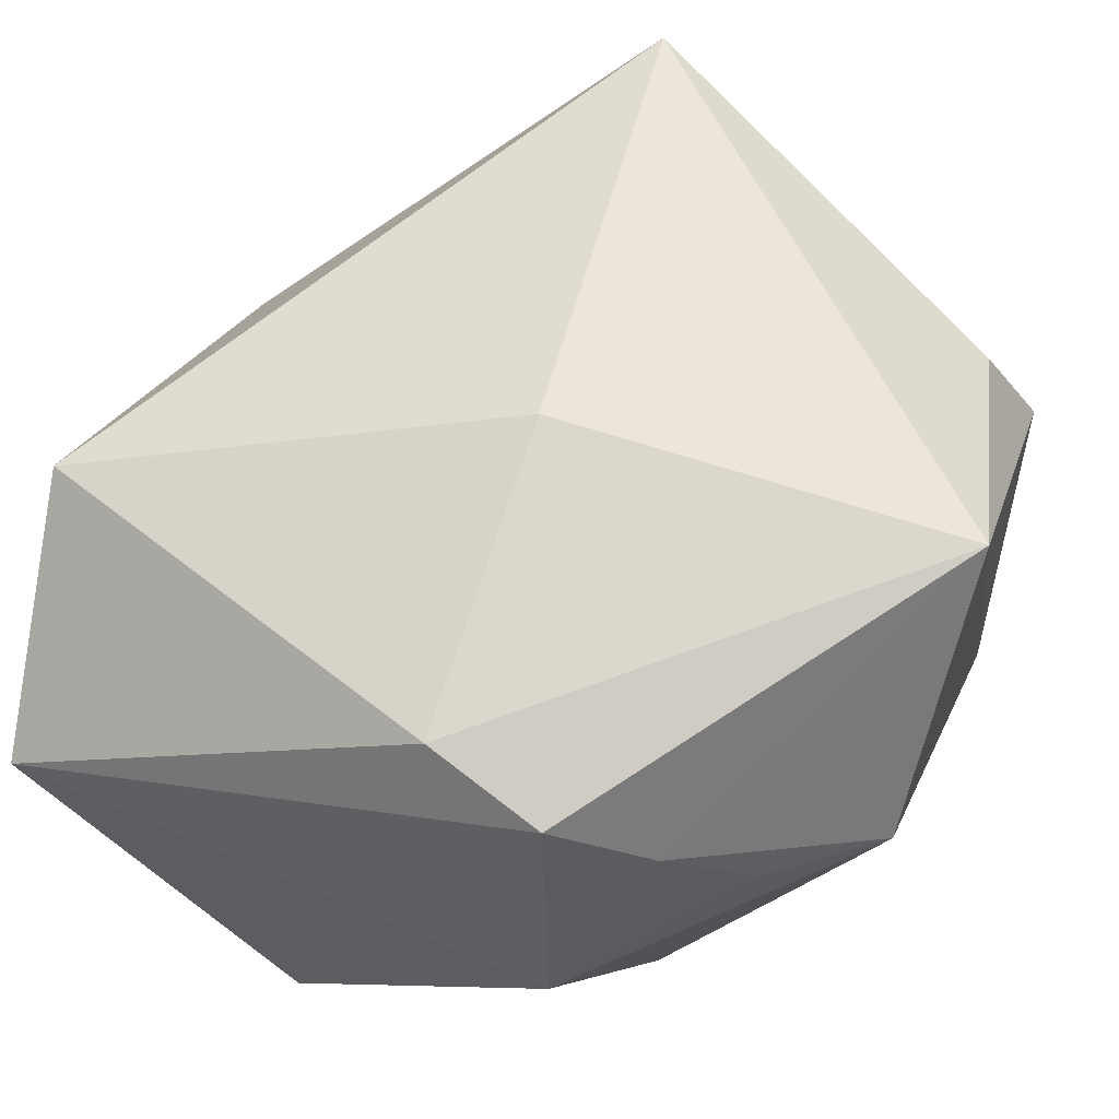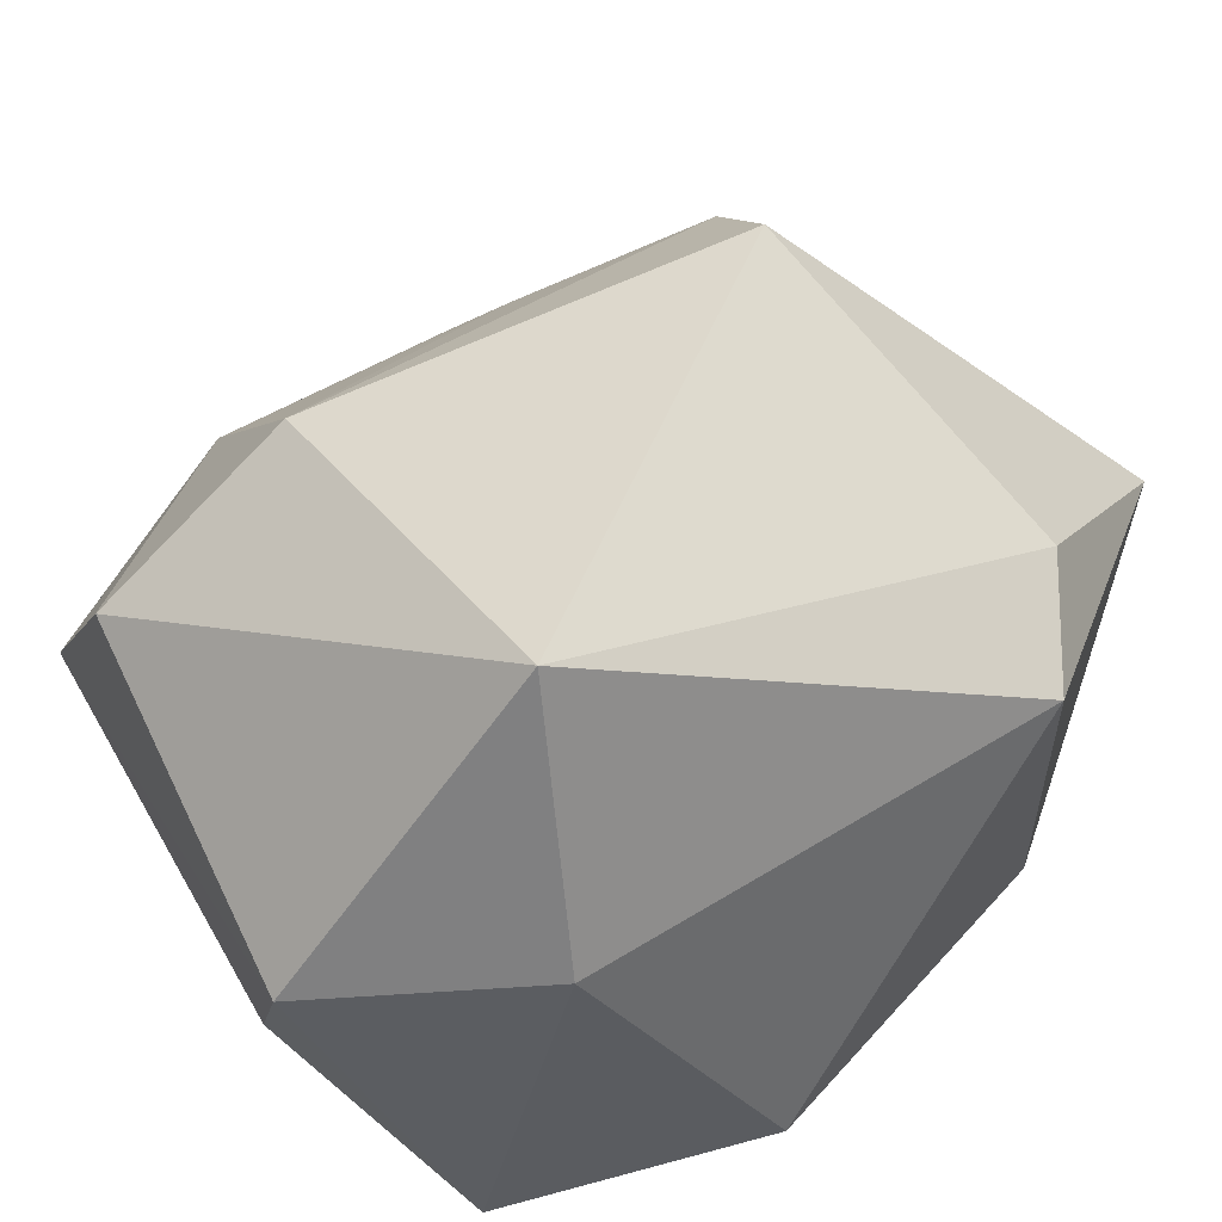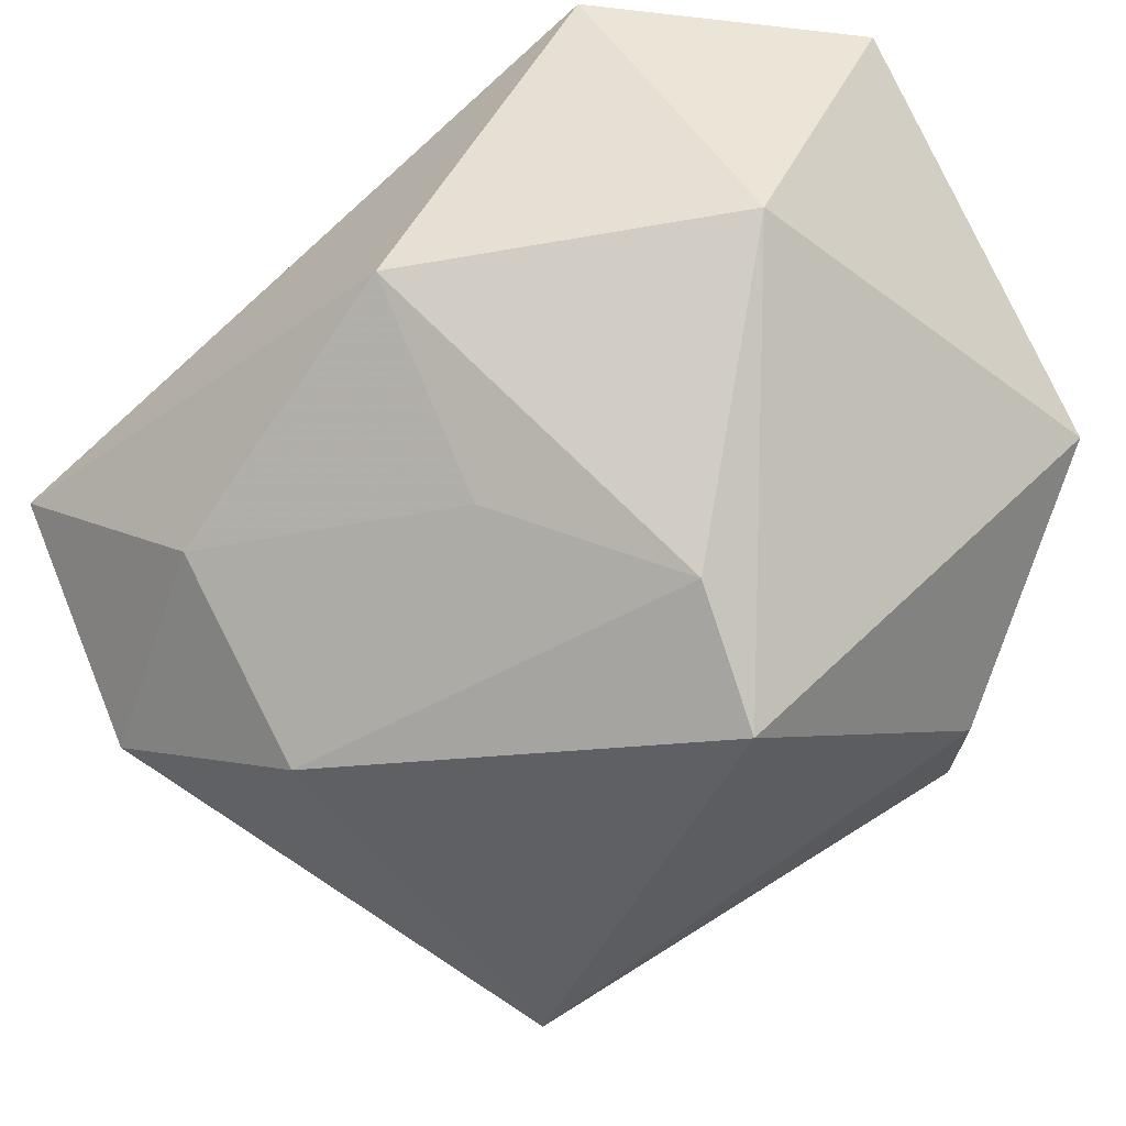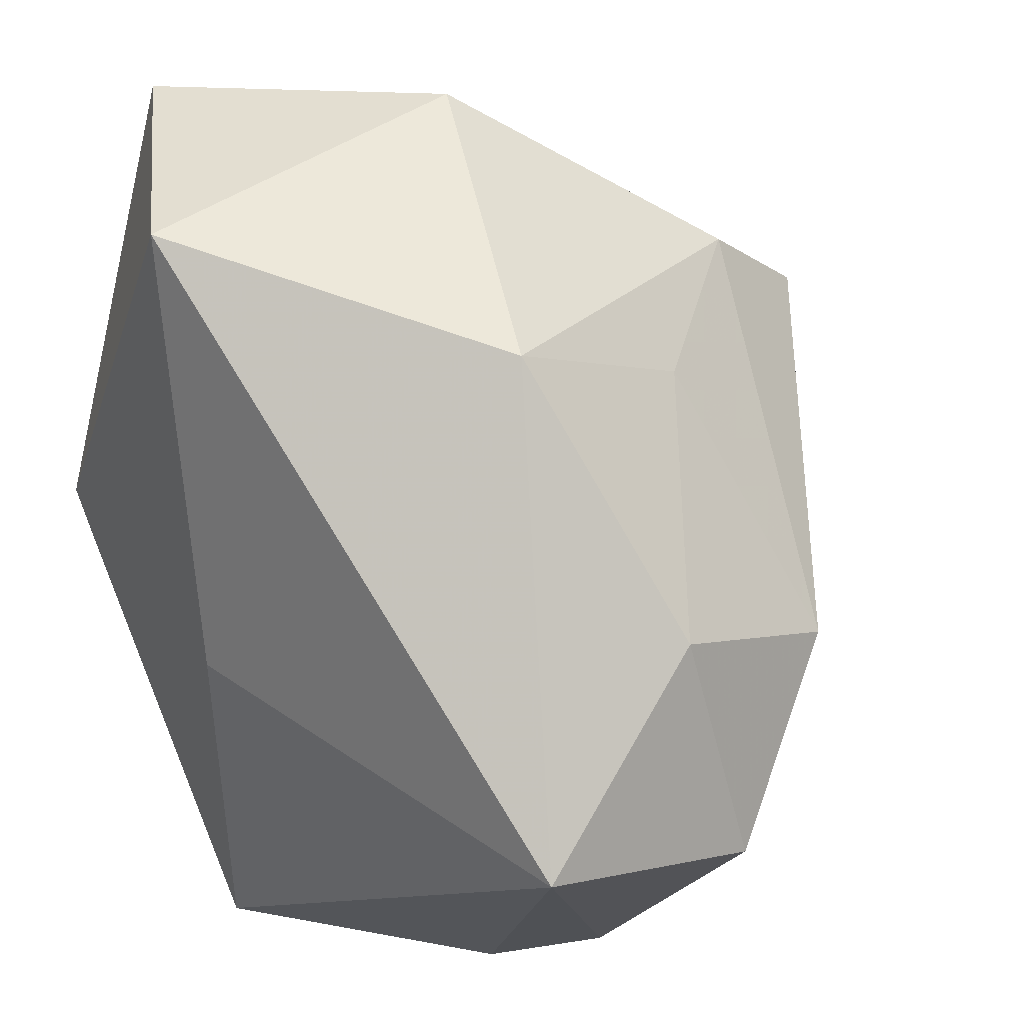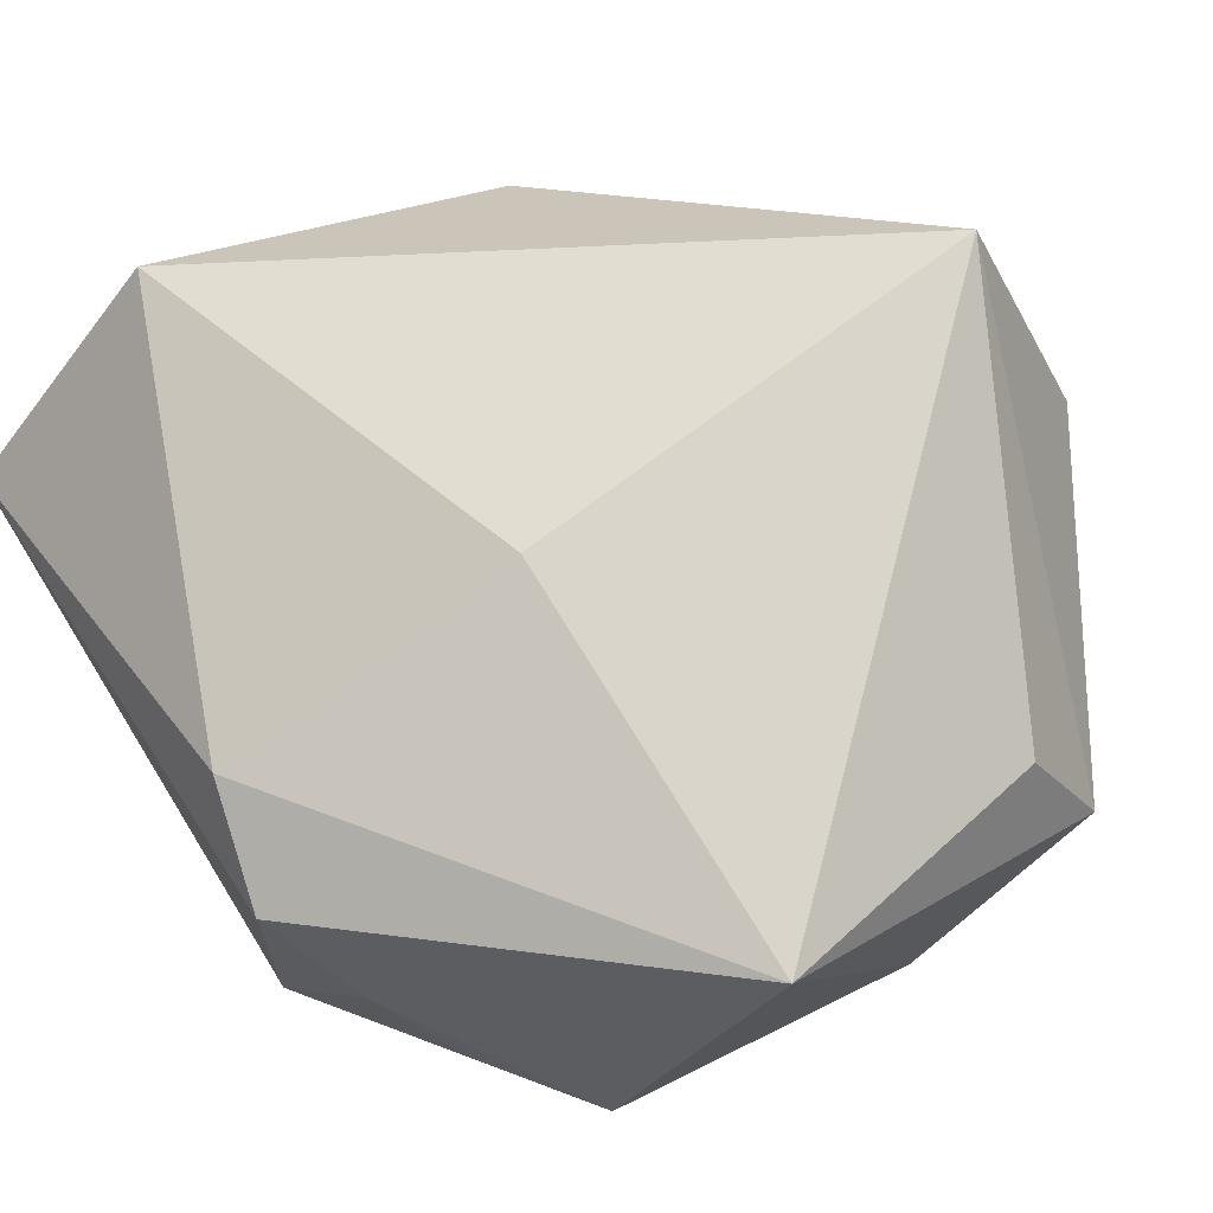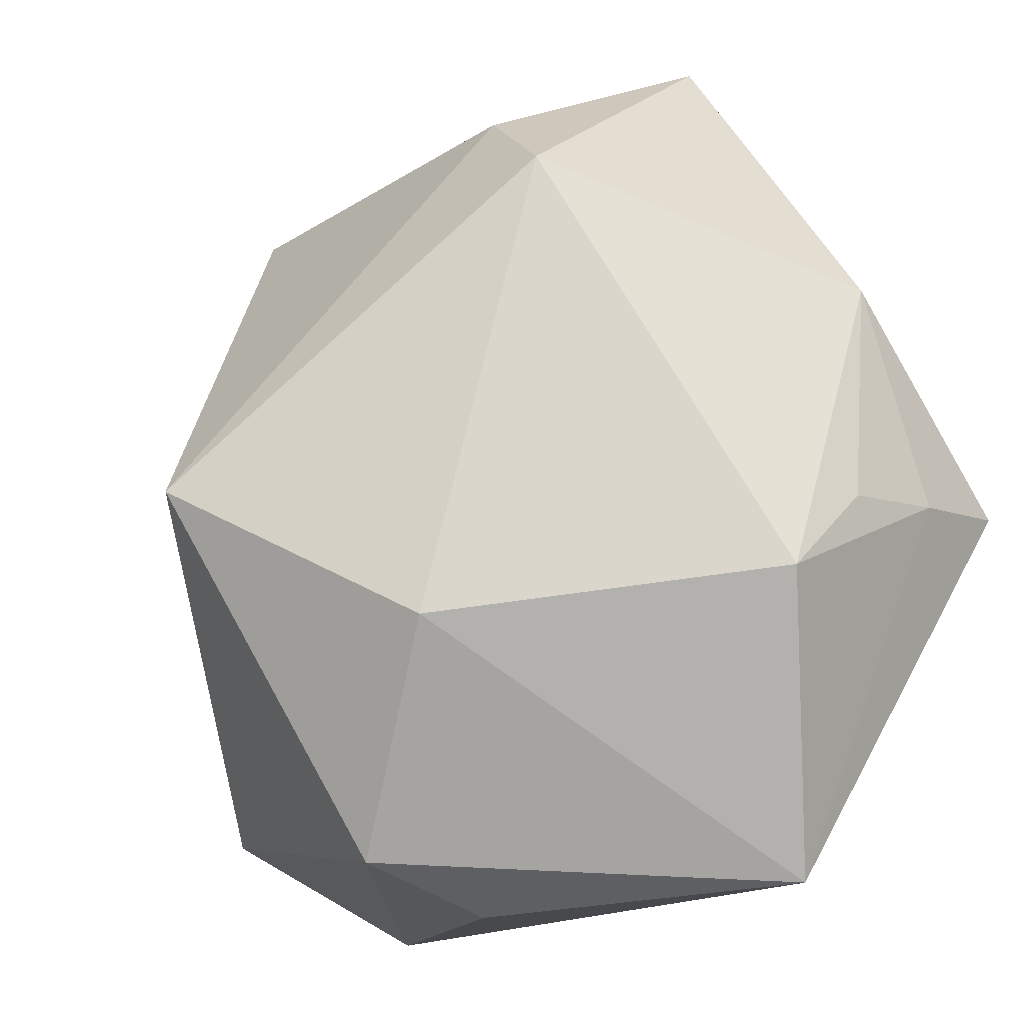
<metadata>
{"format":"obj","ext":"obj","renderer":"f3d","projection":"perspective","resolution":1024,"background":"white","views":[{"elev":56.4,"azim":-70.2,"up":"+Z"},{"elev":-35.8,"azim":147.9,"up":"+Y"},{"elev":48.0,"azim":141.9,"up":"+Y"},{"elev":44.2,"azim":42.2,"up":"+Y"},{"elev":74.3,"azim":-31.6,"up":"+Z"},{"elev":-76.4,"azim":-146.8,"up":"+Y"}]}
</metadata>
<code>
v 0.009828 -0.03556 -0.007774
v -0.01698 -0.01555 -0.03147
v -0.03029 2.651e-05 0.02143
v 0.02387 -0.02421 -0.02578
v -0.01015 0.03891 -0.01019
v -0.02449 -0.02529 0.005929
v 0.02119 -0.03003 0.01871
v 0.03399 0.0139 0.007886
v -0.03414 0.03554 0.003387
v -0.03414 -0.01111 -0.005727
v 0.01437 0.03366 0.007142
v 0.02559 -0.03438 0.007828
v -0.02901 -0.01828 0.01216
v -0.01573 0.03773 0.01991
v -0.01756 -0.03419 0.00566
v 0.008823 0.02341 -0.02621
v 0.0373 0.004234 0.02881
v 0.03576 0.003635 -0.008704
v -0.003948 -0.03532 0.02881
v 0.01073 0.01452 -0.03519
v -0.03292 -0.01023 0.01847
v -0.01478 -0.004592 -0.03487
v 0.04209 -0.005913 0.00871
v 0.01744 0.0231 -0.009403
v -0.003856 0.0005254 0.02881
v -0.03197 0.01369 -0.02727
f 26 5 20
f 9 5 26
f 11 17 8
f 18 4 20
f 1 4 12
f 12 19 1
f 1 19 15
f 1 15 2
f 2 4 1
f 20 5 16
f 16 5 11
f 16 18 20
f 21 9 10
f 9 26 10
f 10 26 2
f 2 15 10
f 15 6 10
f 22 26 20
f 2 26 22
f 20 4 22
f 22 4 2
f 12 17 7
f 7 19 12
f 17 19 7
f 3 9 21
f 21 19 3
f 25 19 17
f 25 3 19
f 14 17 11
f 14 25 17
f 11 5 14
f 14 5 9
f 9 3 14
f 3 25 14
f 12 4 23
f 4 18 23
f 23 17 12
f 23 18 8
f 23 8 17
f 8 18 24
f 18 16 24
f 11 8 24
f 24 16 11
f 21 10 13
f 13 10 6
f 13 6 15
f 13 19 21
f 15 19 13

</code>
